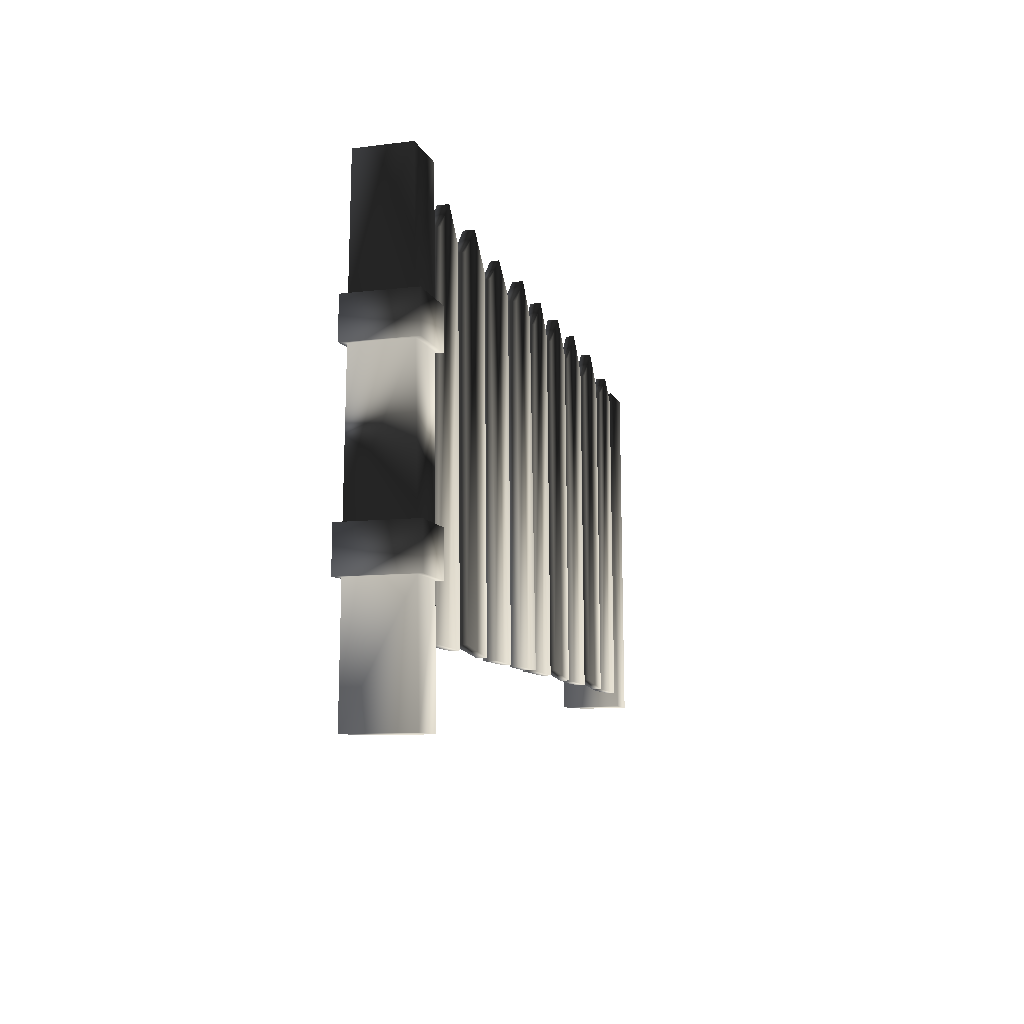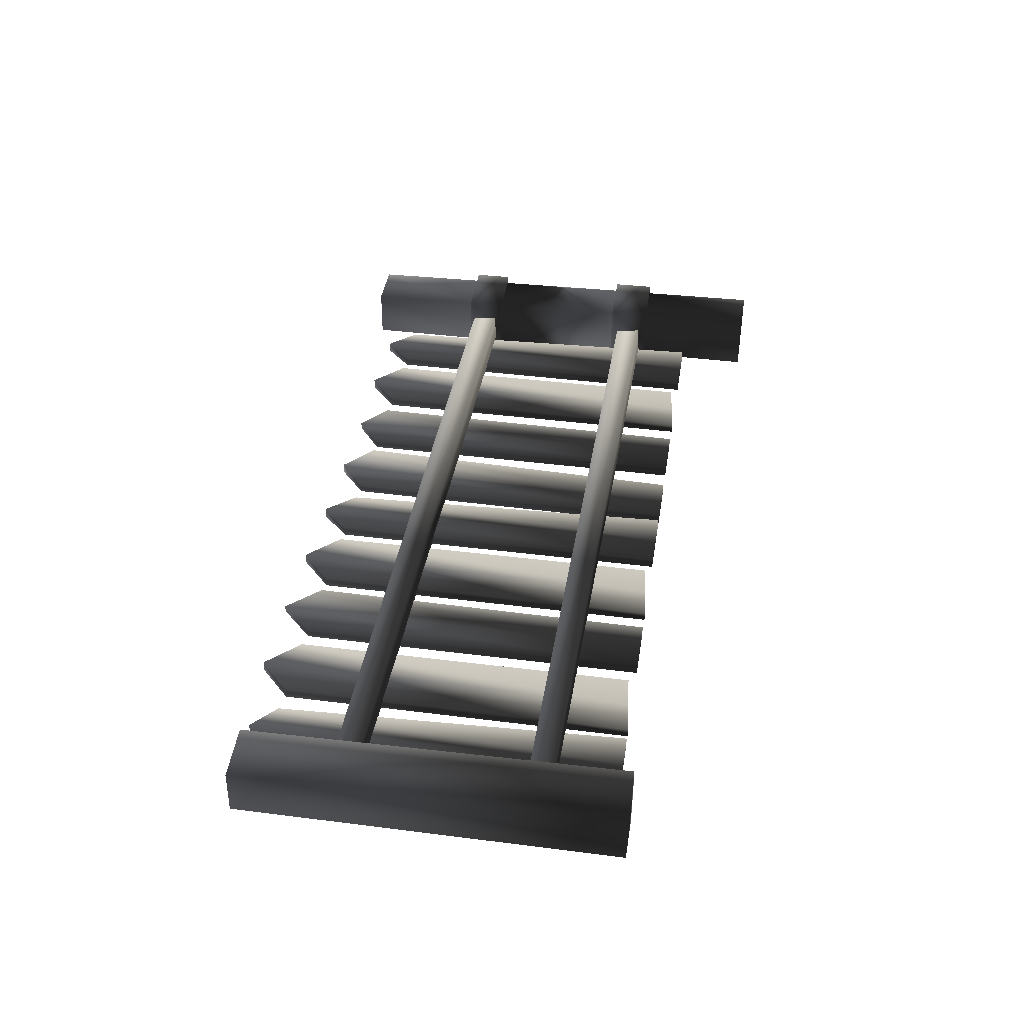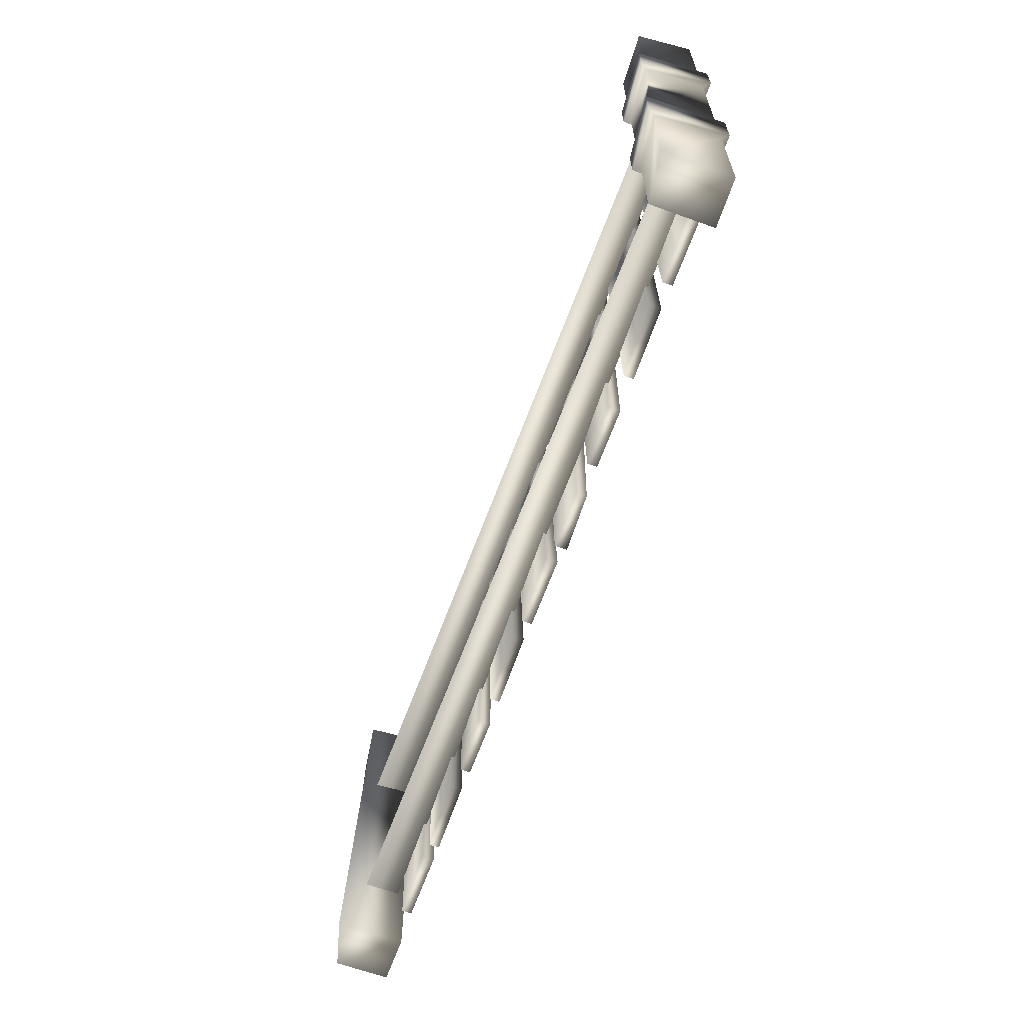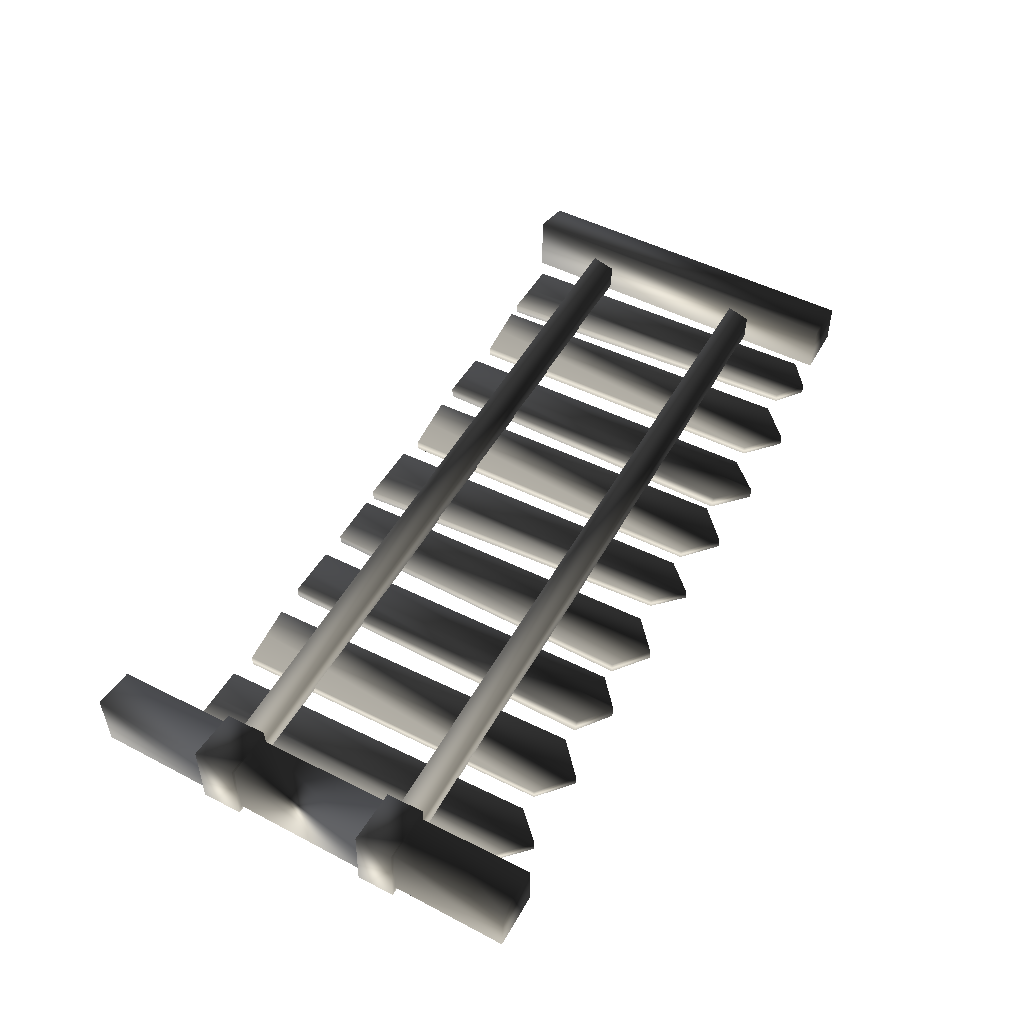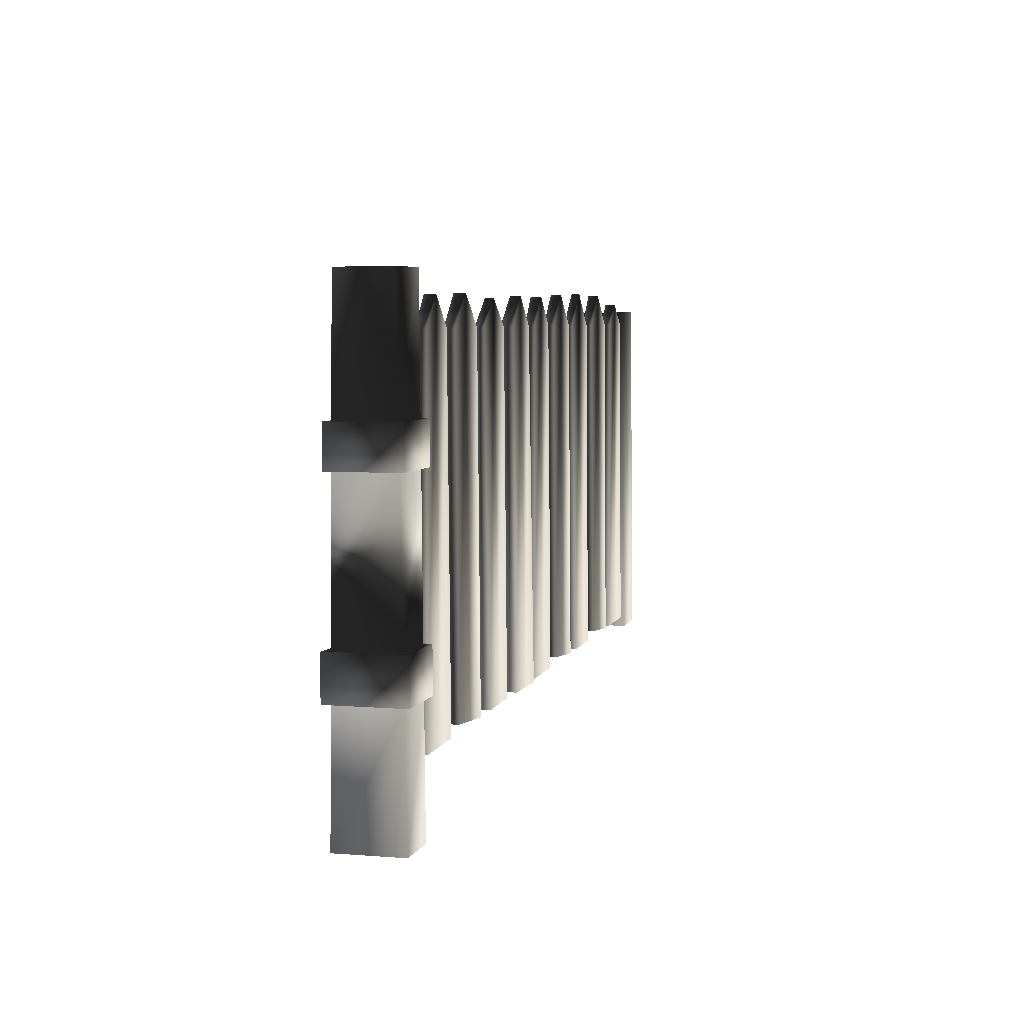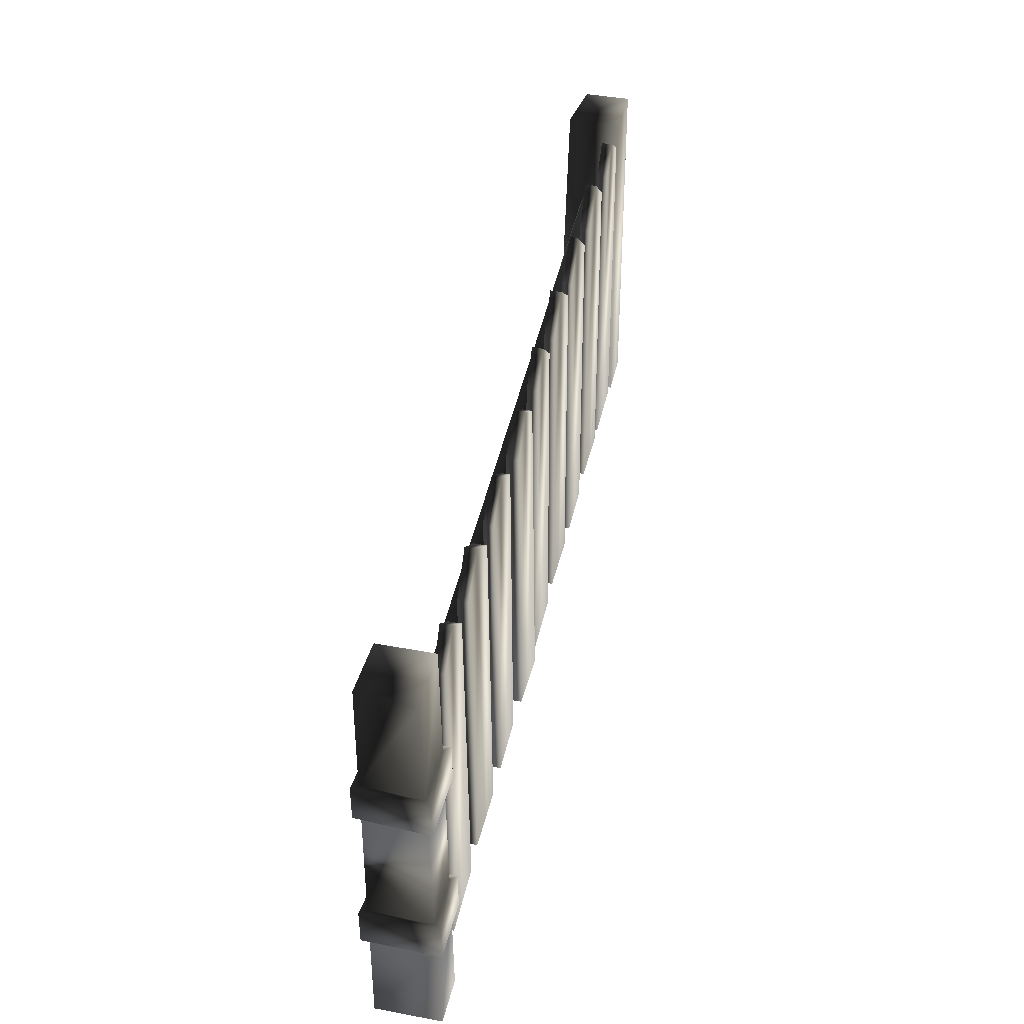
<metadata>
{"format":"obj","ext":"obj","renderer":"f3d","projection":"perspective","resolution":1024,"background":"white","views":[{"elev":-8.2,"azim":103.5,"up":"+Y"},{"elev":38.2,"azim":-81.2,"up":"+Z"},{"elev":-65.8,"azim":69.9,"up":"+Y"},{"elev":50.7,"azim":118.5,"up":"+Z"},{"elev":5.7,"azim":105.0,"up":"+Y"},{"elev":44.8,"azim":102.6,"up":"+Y"}]}
</metadata>
<code>
v  62.25 2.147 1.811
v  62.25 2.177 -1.766
v  -62.25 2.177 -1.767
v  -62.25 2.143 2.349
v  -62.25 -1.448 -1.797
v  -62.25 -1.491 3.37
v  62.25 -2.147 -1.802
v  62.25 -1.876 2.429
v  -65.31 15.48 3.986
v  -65.31 15.54 -2.785
v  -65.31 -40.66 -3.254
v  -65.31 -40.72 4.538
v  -58.3 -40.66 -3.254
v  -58.3 -40.74 6.527
v  -56.94 15.54 -2.785
v  -57.54 15.47 5.218
v  -28.17 13.44 -1.739
v  -28.17 13.45 -2.975
v  -28.17 -38.52 -3.409
v  -28.17 -38.53 -1.986
v  -23.87 -38.53 -1.804
v  -23.87 -38.52 -3.409
v  -19.57 -38.52 -3.409
v  -19.57 -38.53 -1.623
v  -17.91 13.45 -2.975
v  -18.64 13.44 -1.514
v  -23.4 18.36 -1.585
v  -23.04 18.37 -2.934
v  -41.93 13.43 -1.189
v  -41.93 13.45 -2.975
v  -41.93 -38.52 -3.409
v  -41.93 -38.53 -1.986
v  -36.91 -38.04 -1.8
v  -36.91 -38.02 -3.405
v  -31.89 -37.53 -3.401
v  -31.89 -37.54 -1.615
v  -31.67 13.45 -2.975
v  -31.67 13.44 -1.514
v  -36.8 18.21 -1.312
v  -36.8 18.22 -2.936
v  -54.44 13.43 -1.189
v  -54.44 13.45 -2.975
v  -54.44 -38.52 -3.409
v  -54.44 -38.53 -1.986
v  -49.32 -38.53 -1.805
v  -49.32 -38.52 -3.409
v  -44.19 -38.52 -3.409
v  -44.19 -38.53 -1.623
v  -45.98 13.45 -2.975
v  -45.98 13.44 -1.514
v  -50.21 16.77 -1.324
v  -50.21 16.79 -2.948
v  -15.72 13.43 -1.189
v  -15.72 13.45 -2.975
v  -15.72 -38.52 -3.409
v  -15.72 -38.53 -1.986
v  -10.7 -38.04 -1.8
v  -10.7 -38.02 -3.405
v  -5.686 -37.53 -3.401
v  -5.686 -37.54 -1.614
v  -5.463 13.45 -2.975
v  -5.463 13.44 -1.514
v  -10.59 18.09 -1.312
v  -10.59 18.1 -2.936
v  -2.401 13.43 -1.189
v  -2.401 13.45 -2.975
v  -2.401 -38.52 -3.409
v  -2.401 -38.53 -1.986
v  2.728 -38.53 -1.804
v  2.728 -38.52 -3.409
v  7.858 -38.52 -3.409
v  7.858 -38.53 -1.623
v  6.067 13.45 -2.975
v  6.067 13.44 -1.513
v  1.833 17.74 -1.315
v  1.833 17.75 -2.939
v  10.04 -38.51 -3.961
v  10.04 -38.53 -2.175
v  10.04 13.44 -1.741
v  10.04 13.45 -3.164
v  15.17 17.7 -3.31
v  15.17 17.69 -1.706
v  20.3 13.44 -1.741
v  20.3 13.45 -3.527
v  18.51 -38.53 -2.175
v  18.51 -38.52 -3.636
v  14.27 -38.51 -3.799
v  14.27 -38.53 -2.175
v  22.99 13.44 -1.738
v  22.99 13.45 -2.975
v  22.99 -38.52 -3.409
v  22.99 -38.53 -1.986
v  27.29 -38.53 -1.804
v  27.29 -38.52 -3.409
v  31.59 -38.52 -3.409
v  31.59 -38.53 -1.622
v  33.25 13.45 -2.974
v  32.52 13.44 -1.513
v  27.76 17.36 -1.593
v  28.12 17.37 -2.942
v  36.44 13.43 -1.188
v  36.44 13.45 -2.974
v  36.44 -38.52 -3.408
v  36.44 -38.53 -1.985
v  41.46 -38.04 -1.8
v  41.46 -38.02 -3.404
v  46.47 -37.53 -3.4
v  46.47 -37.54 -1.614
v  46.7 13.45 -2.974
v  46.7 13.44 -1.513
v  41.57 17.91 -1.313
v  41.57 17.92 -2.937
v  50.15 13.43 -1.188
v  50.15 13.45 -2.974
v  50.15 -38.52 -3.408
v  50.15 -38.53 -1.985
v  55.28 -38.53 -1.804
v  55.28 -38.52 -3.408
v  60.41 -38.52 -3.408
v  60.41 -38.53 -1.622
v  58.62 13.45 -2.974
v  58.62 13.44 -1.513
v  54.39 17.6 -1.316
v  54.39 17.61 -2.94
v  62.25 -25.73 1.578
v  62.25 -25.7 -1.998
v  -62.25 -25.7 -2
v  -62.25 -25.74 2.116
v  -62.25 -29.33 -2.03
v  -62.25 -29.37 3.137
v  62.25 -30.03 -2.034
v  62.25 -29.76 2.196
v  61.69 -31.04 5.136
v  61.69 -30.97 -3.453
v  61.69 -49.23 -3.606
v  61.69 -49.3 5.288
v  68.34 -49.23 -3.455
v  68.34 -49.31 6.325
v  69.02 2.693 5.494
v  69.56 2.764 -3.021
v  70.05 20.72 -2.871
v  69.3 20.66 5.132
v  61.69 20.73 -3.022
v  61.69 20.66 4.706
v  61.69 2.698 4.892
v  61.69 2.765 -3.171
v  60.94 2.773 -4.077
v  60.94 2.692 5.652
v  68.78 -30.97 -3.303
v  60.94 -30.96 -4.359
v  69.5 -30.97 -4.178
v  69.47 -3.115 -3.07
v  61.69 -3.114 -3.22
v  60.94 -3.107 -4.126
v  70.32 -3.108 -3.945
v  68.65 -24.66 5.961
v  68.89 -24.58 -3.249
v  68.97 -3.187 5.538
v  61.69 -24.65 5.119
v  61.69 -3.182 4.904
v  61.69 -24.58 -3.4
v  60.94 -31.05 6.005
v  69.62 -24.57 -4.124
v  60.94 -24.57 -4.306
v  60.94 -24.66 5.974
v  69.33 -24.66 6.989
v  60.94 -3.188 5.677
v  68.59 -31.05 6.014
v  70.43 2.771 -3.896
v  69.72 -3.195 6.442
v  69.78 2.686 6.378
v  69.26 -31.06 7.064
o Cube_360
g Cube_360
f 1 2 3 4
f 4 3 5 6
f 6 5 7 8
f 8 7 2 1
f 4 6 8 1
f 5 3 2 7
f 9 10 11 12
f 12 11 13 14
f 14 13 15 16
f 16 15 10 9
f 12 14 16 9
f 13 11 10 15
f 17 18 19 20
f 21 22 23 24
f 24 23 25 26
f 27 28 18 17
f 21 24 26 27
f 22 19 18 28
f 23 22 28 25
f 20 21 27 17
f 26 25 28 27
f 20 19 22 21
f 29 30 31 32
f 33 34 35 36
f 36 35 37 38
f 39 40 30 29
f 33 36 38 39
f 34 31 30 40
f 35 34 40 37
f 32 33 39 29
f 38 37 40 39
f 32 31 34 33
f 41 42 43 44
f 45 46 47 48
f 48 47 49 50
f 51 52 42 41
f 45 48 50 51
f 46 43 42 52
f 47 46 52 49
f 44 45 51 41
f 50 49 52 51
f 44 43 46 45
f 53 54 55 56
f 57 58 59 60
f 60 59 61 62
f 63 64 54 53
f 57 60 62 63
f 58 55 54 64
f 59 58 64 61
f 56 57 63 53
f 62 61 64 63
f 56 55 58 57
f 65 66 67 68
f 69 70 71 72
f 72 71 73 74
f 75 76 66 65
f 69 72 74 75
f 70 67 66 76
f 71 70 76 73
f 68 69 75 65
f 74 73 76 75
f 68 67 70 69
f 77 78 79 80
f 81 82 83 84
f 84 83 85 86
f 87 88 78 77
f 81 84 86 87
f 82 79 78 88
f 83 82 88 85
f 80 81 87 77
f 86 85 88 87
f 80 79 82 81
f 89 90 91 92
f 93 94 95 96
f 96 95 97 98
f 99 100 90 89
f 93 96 98 99
f 94 91 90 100
f 95 94 100 97
f 92 93 99 89
f 98 97 100 99
f 92 91 94 93
f 101 102 103 104
f 105 106 107 108
f 108 107 109 110
f 111 112 102 101
f 105 108 110 111
f 106 103 102 112
f 107 106 112 109
f 104 105 111 101
f 110 109 112 111
f 104 103 106 105
f 113 114 115 116
f 117 118 119 120
f 120 119 121 122
f 123 124 114 113
f 117 120 122 123
f 118 115 114 124
f 119 118 124 121
f 116 117 123 113
f 122 121 124 123
f 116 115 118 117
f 125 126 127 128
f 128 127 129 130
f 130 129 131 132
f 132 131 126 125
f 128 130 132 125
f 129 127 126 131
f 133 134 135 136
f 136 135 137 138
f 139 140 141 142
f 142 141 143 144
f 145 139 142 144
f 140 146 143 141
f 145 146 147 148
f 149 134 150 151
f 152 153 154 155
f 144 143 146 145
f 156 157 152 158
f 159 156 158 160
f 157 161 153 152
f 134 133 162 150
f 161 157 163 164
f 156 159 165 166
f 153 160 167 154
f 160 153 161 159
f 138 137 149 168
f 136 138 168 133
f 137 135 134 149
f 146 140 169 147
f 155 154 147 169
f 167 170 171 148
f 170 155 169 171
f 148 147 154 167
f 151 150 164 163
f 162 172 166 165
f 172 151 163 166
f 165 164 150 162
f 160 158 170 167
f 158 152 155 170
f 159 161 164 165
f 133 168 172 162
f 140 139 171 169
f 168 149 151 172
f 157 156 166 163
f 139 145 148 171

</code>
